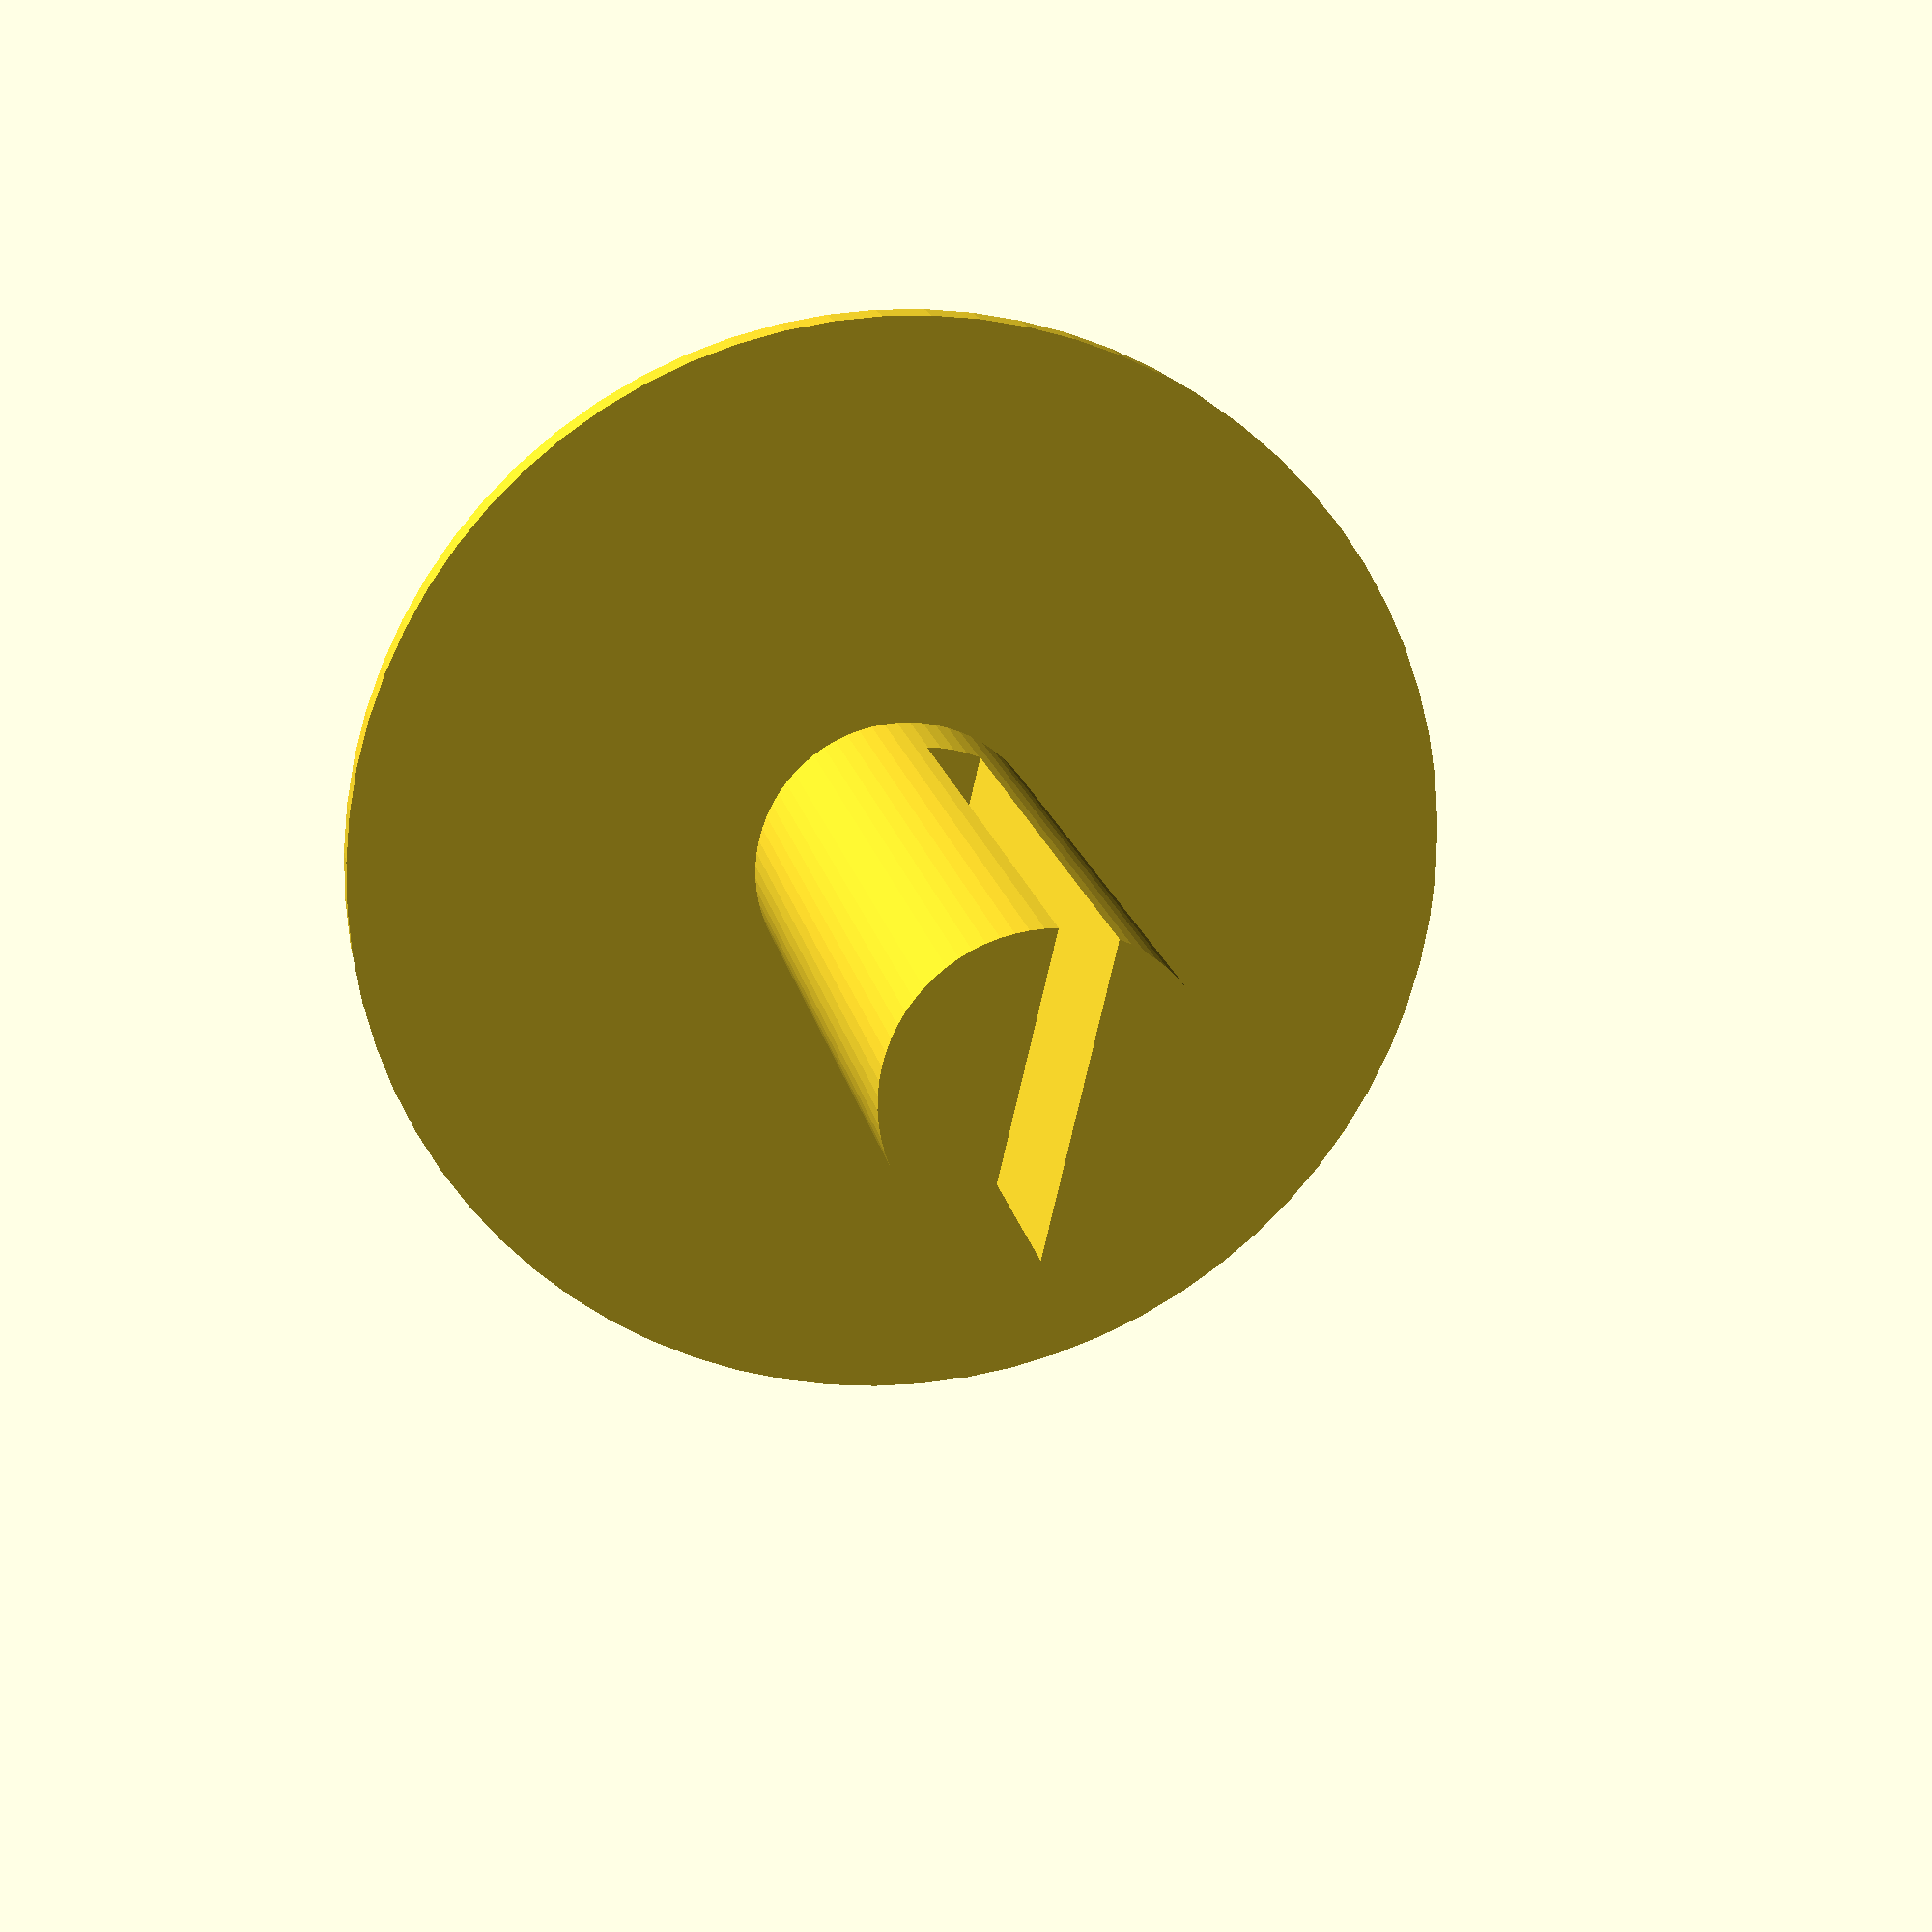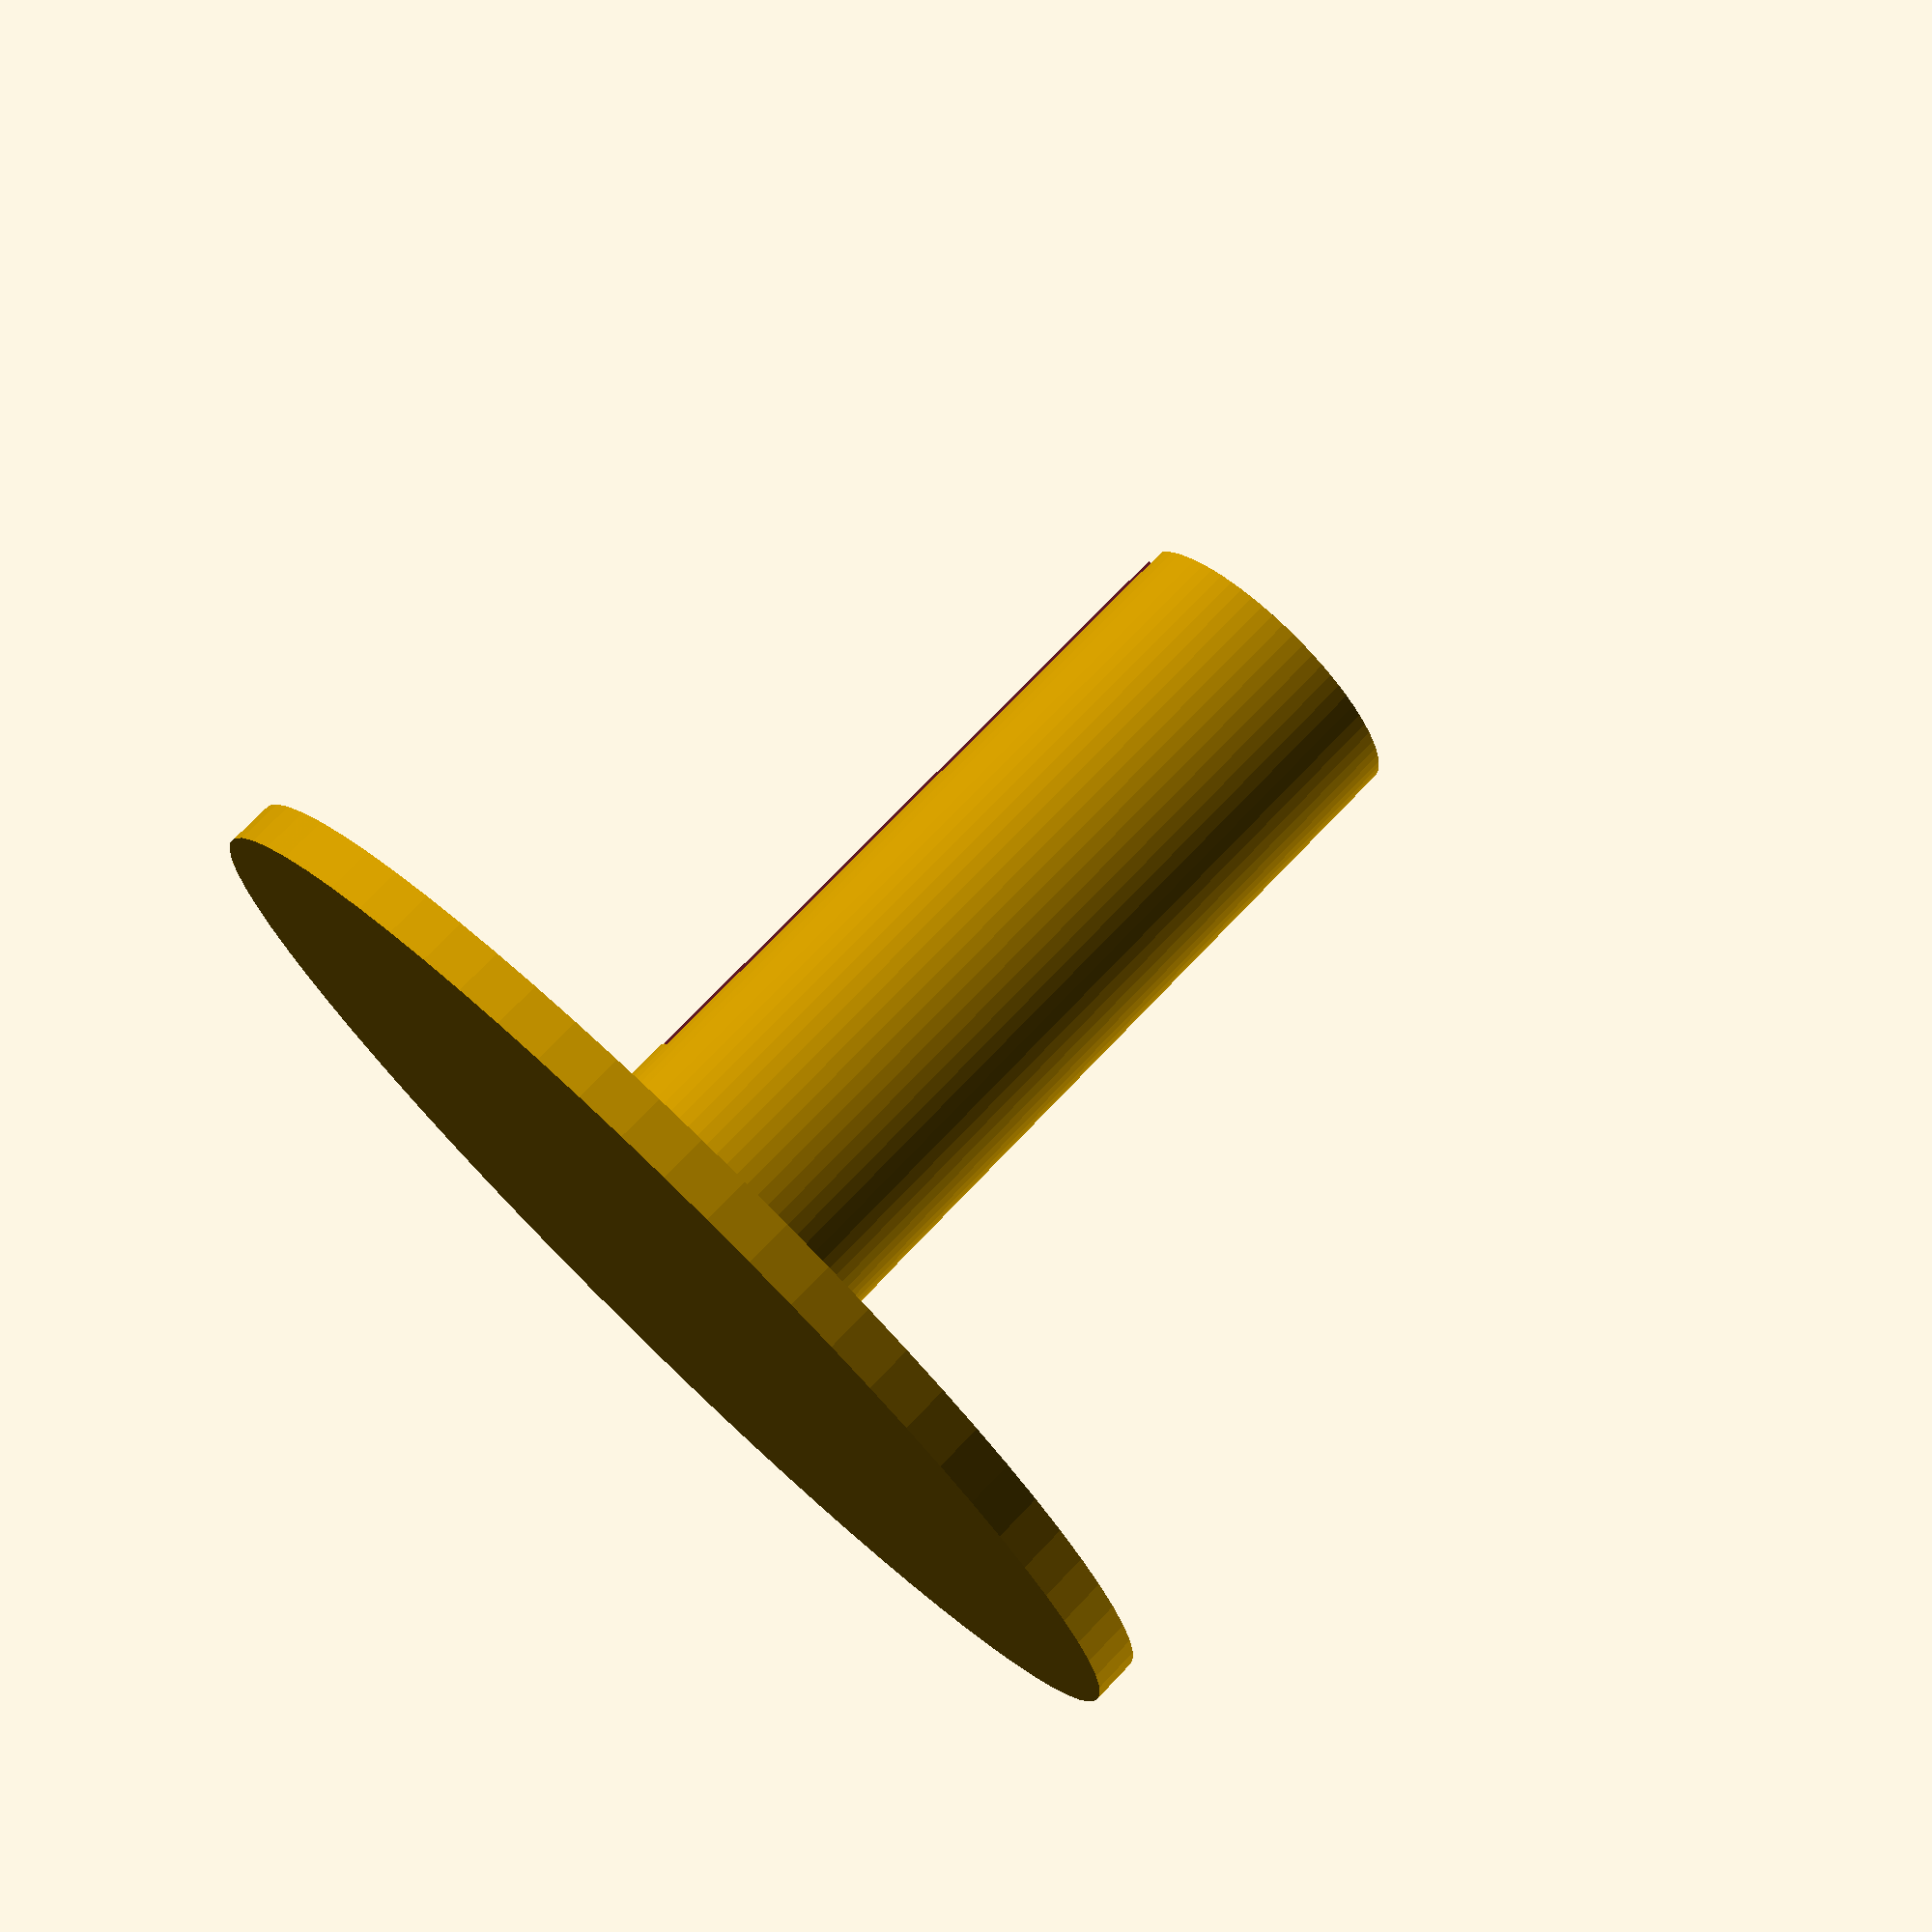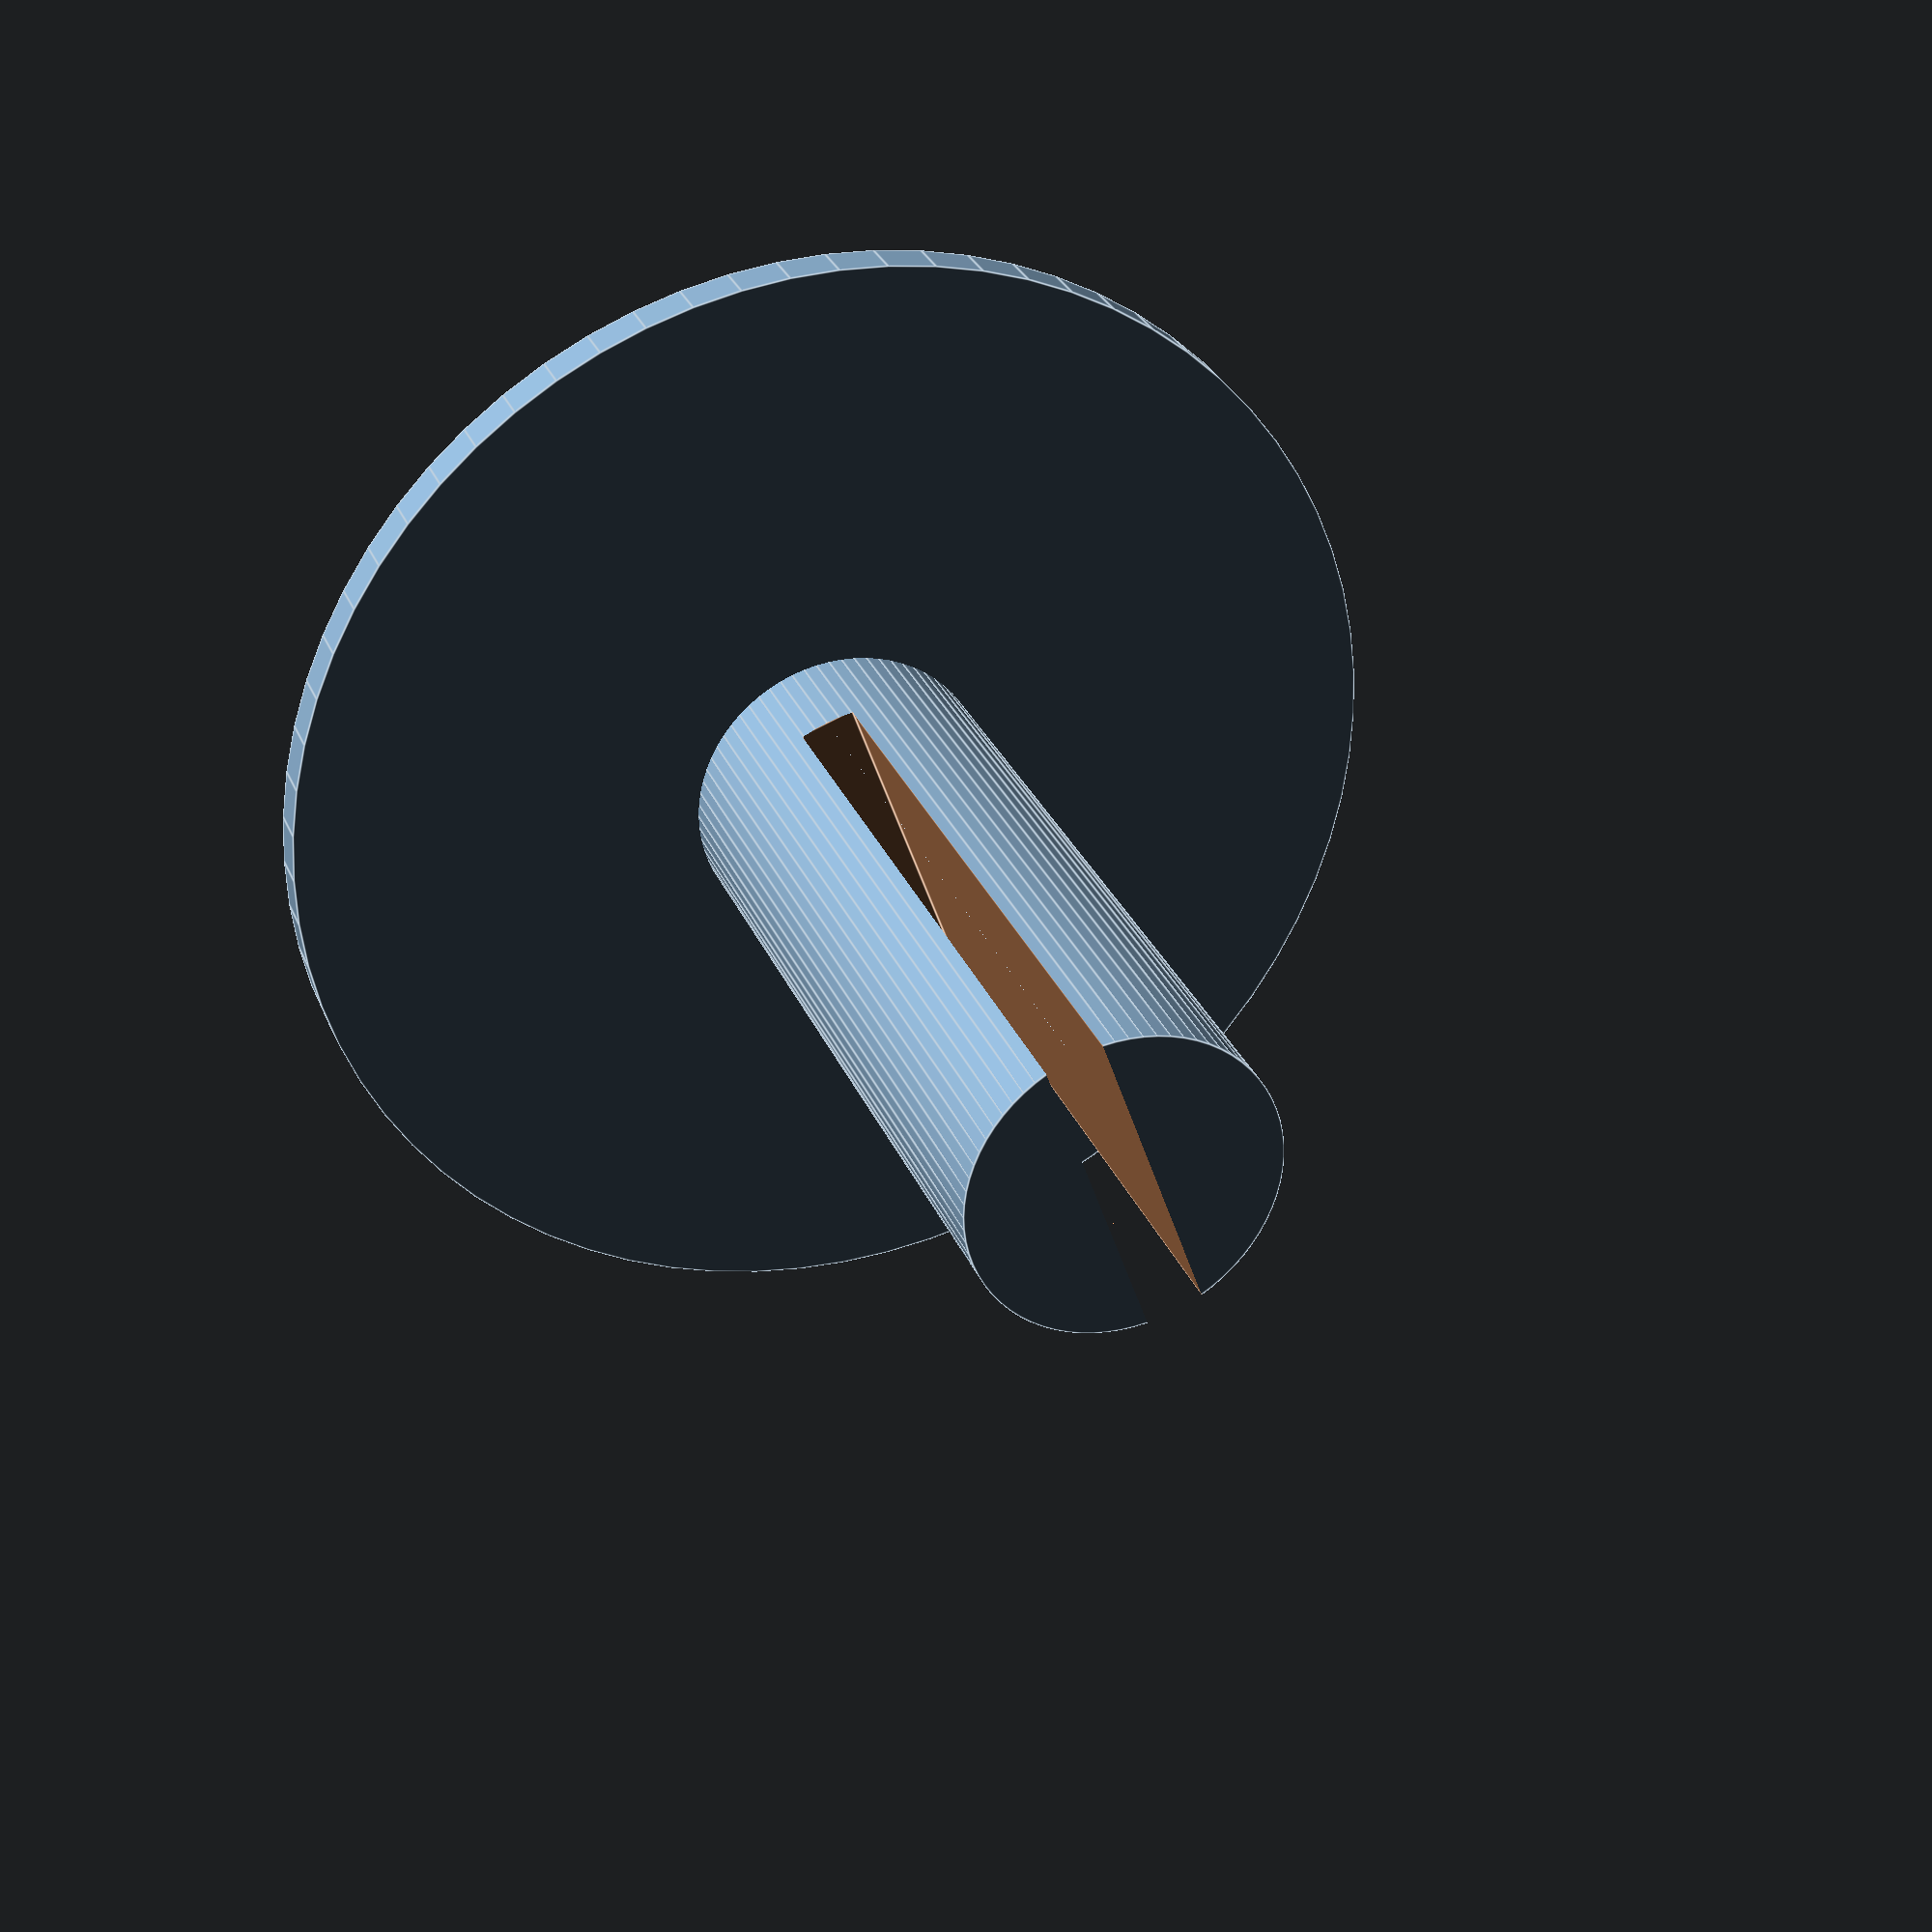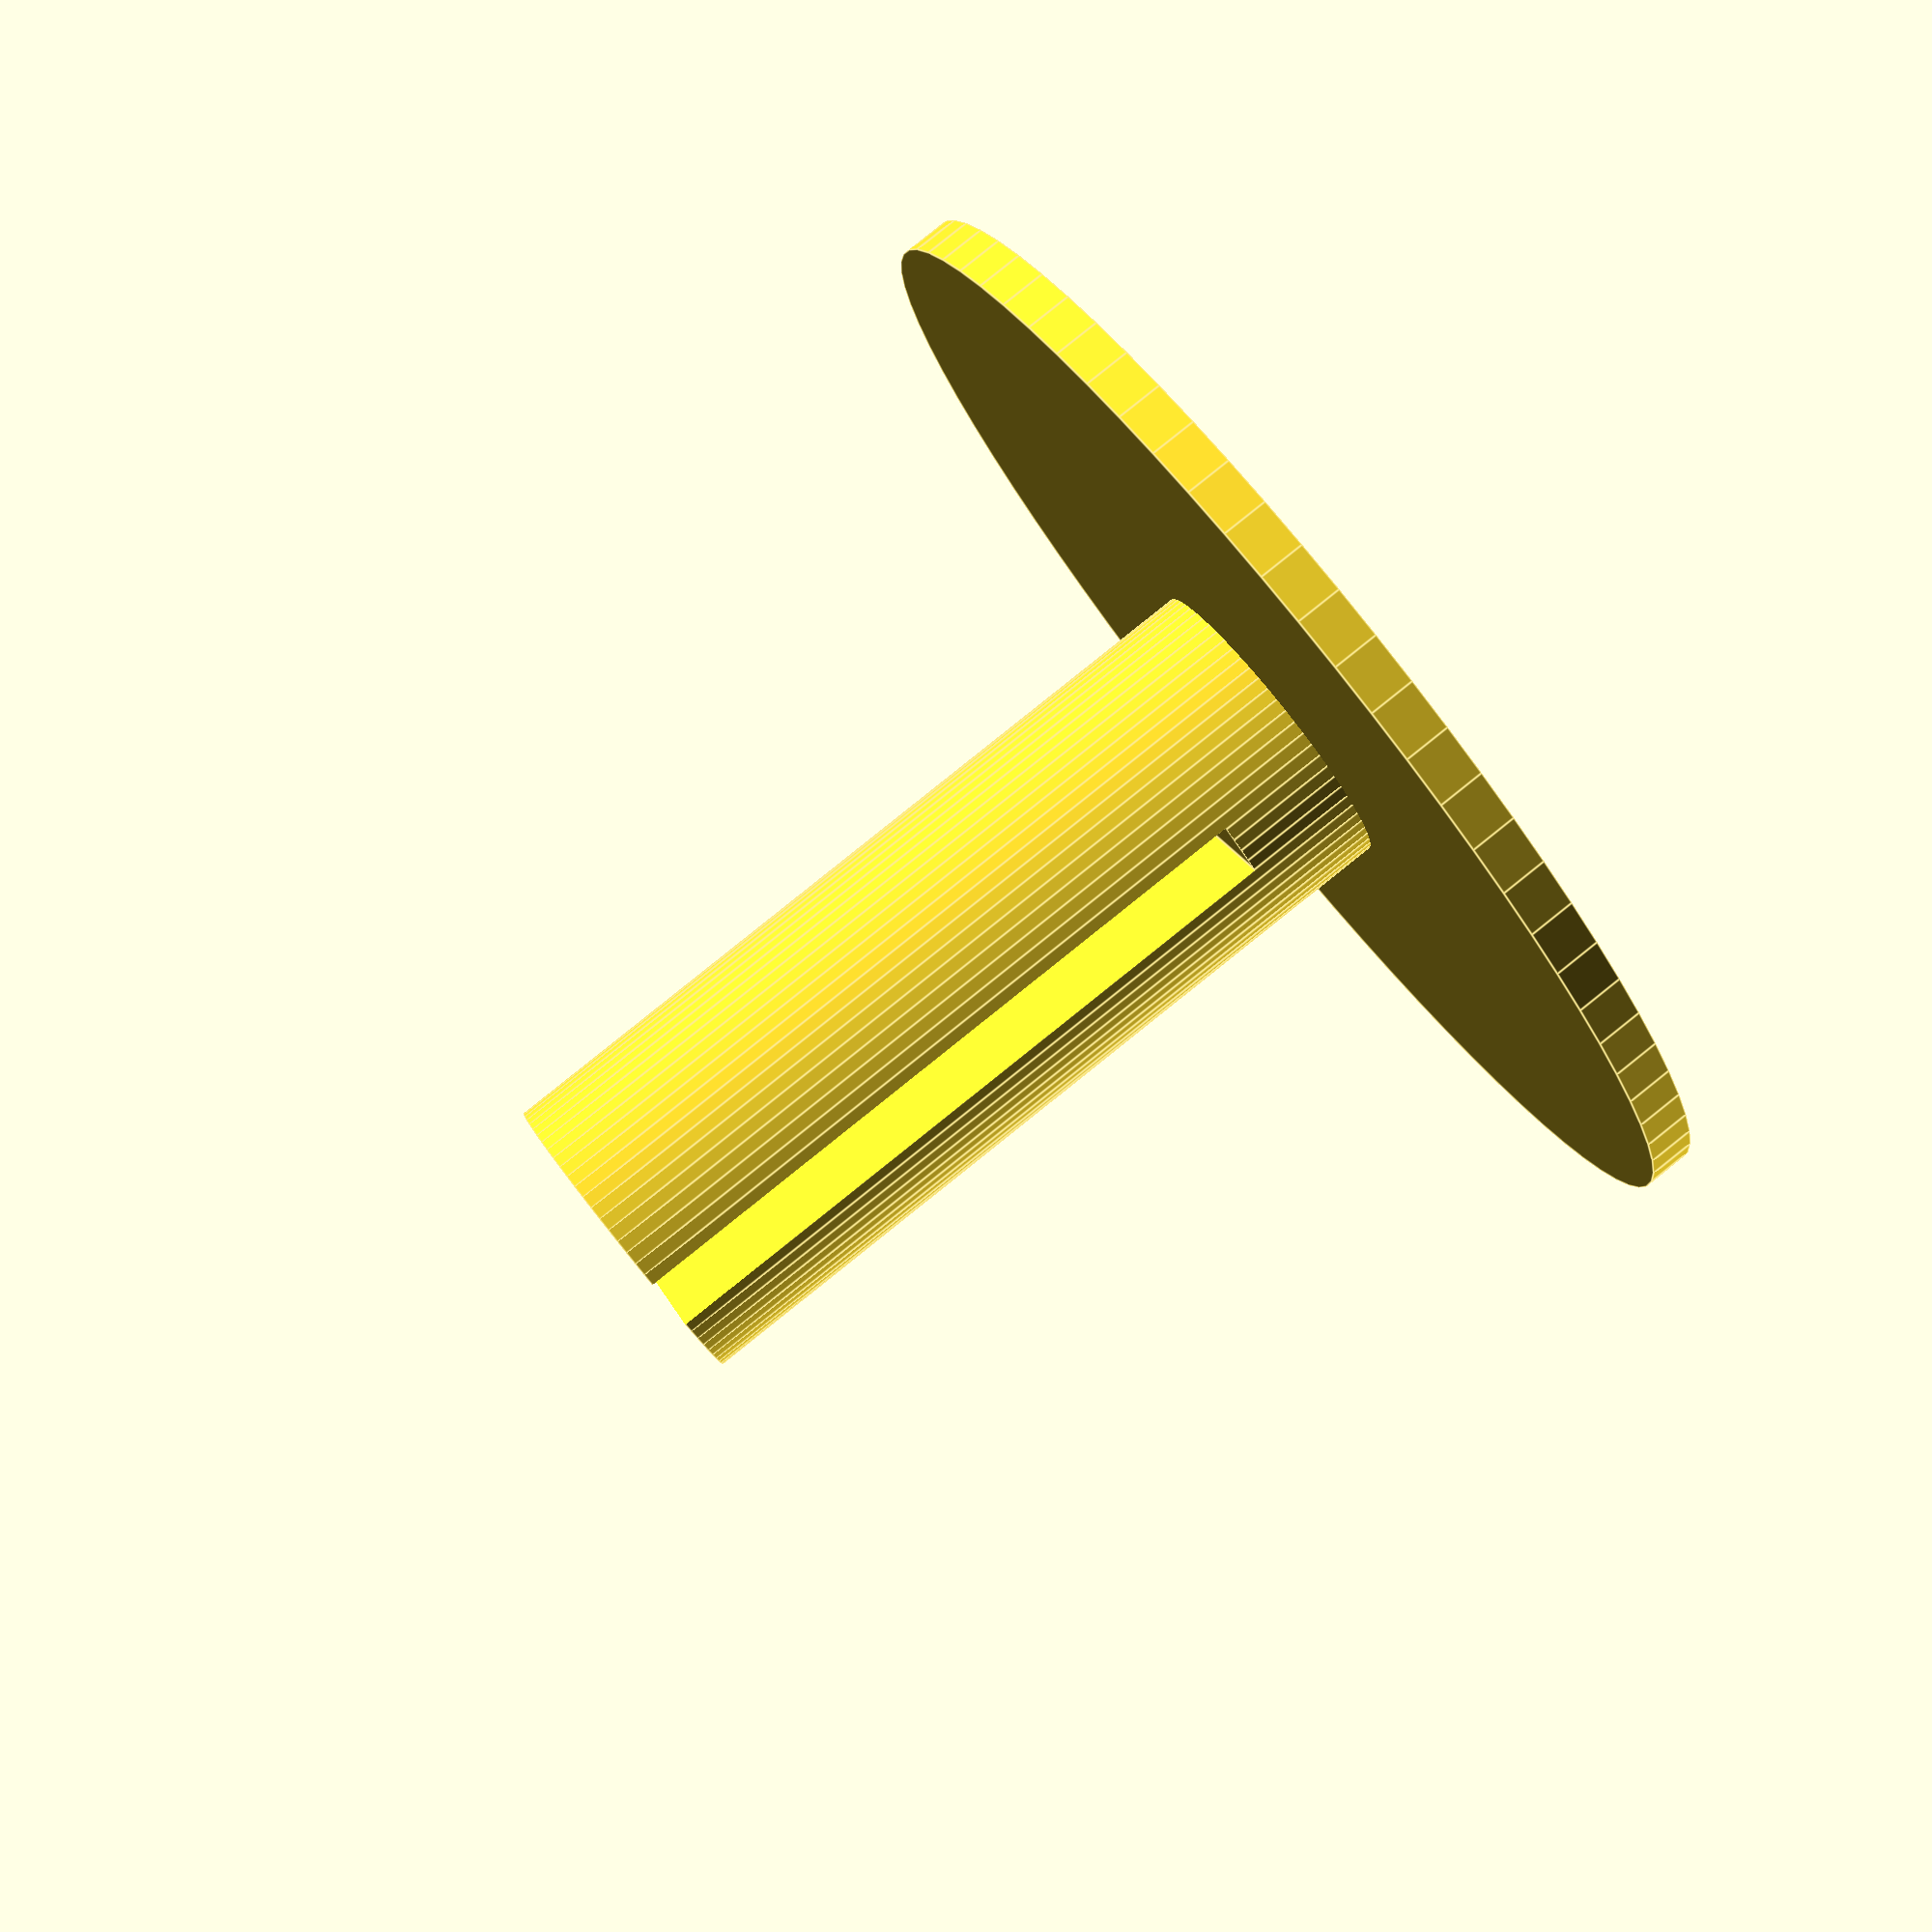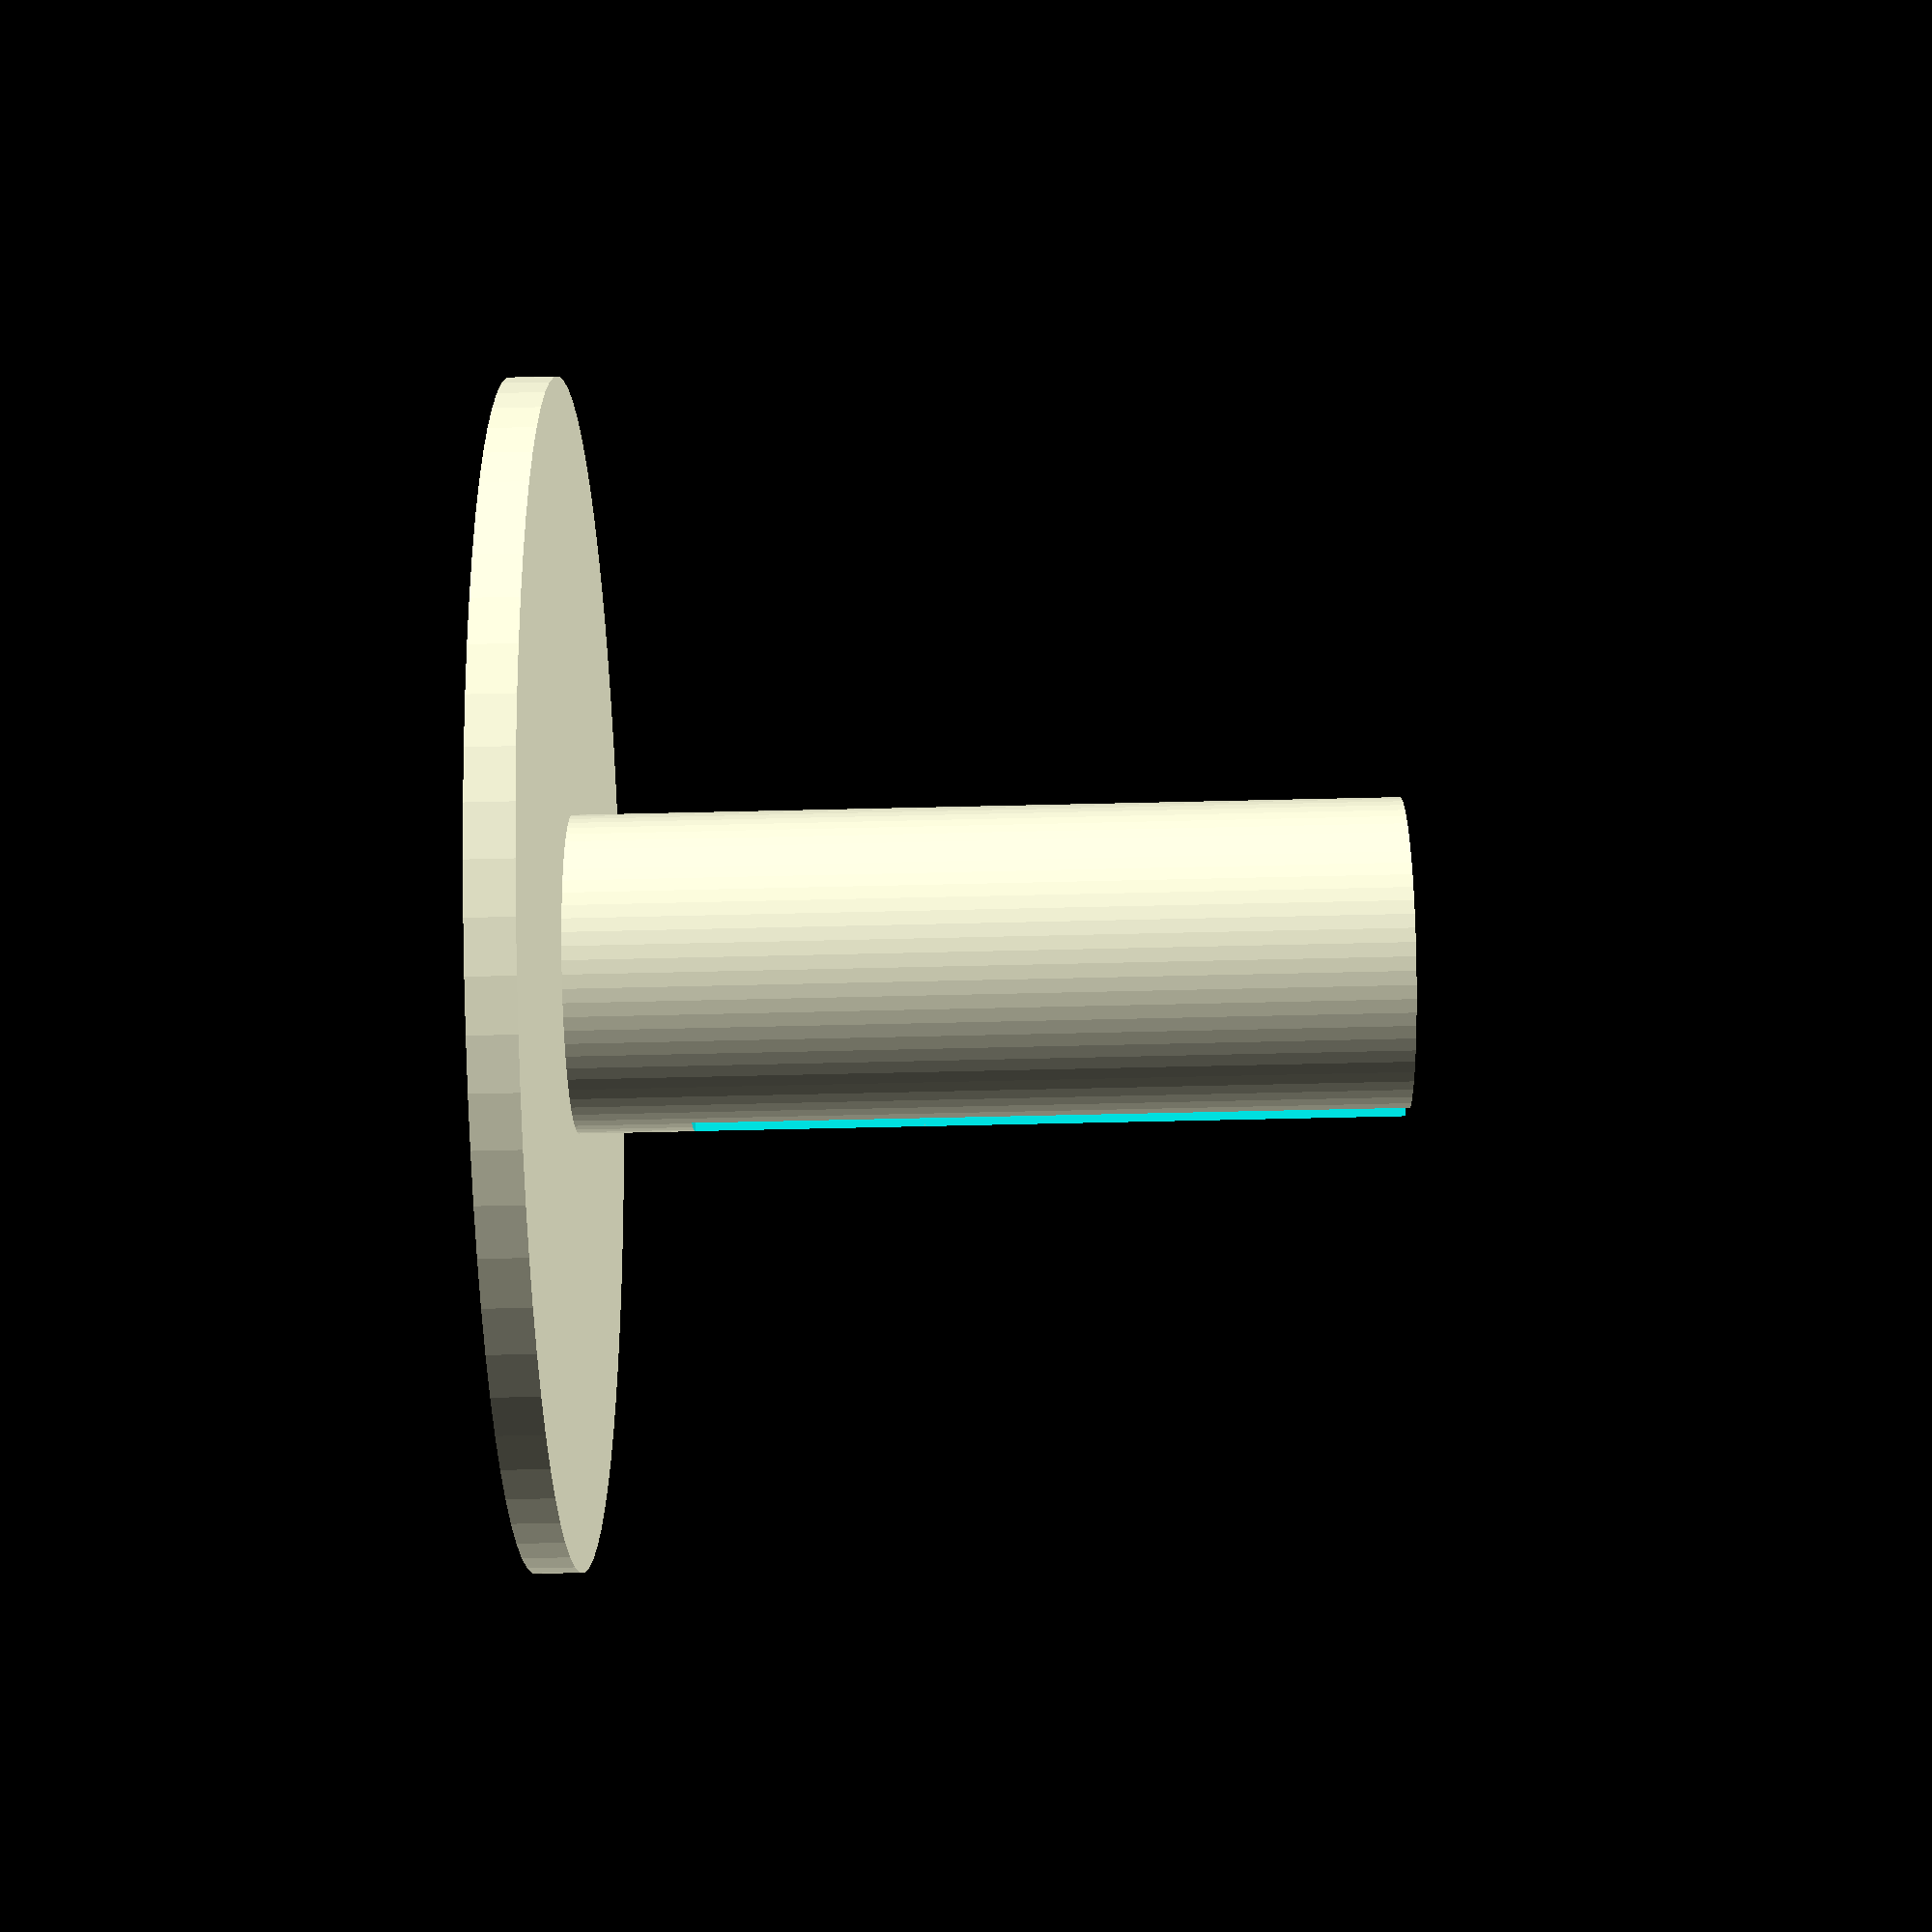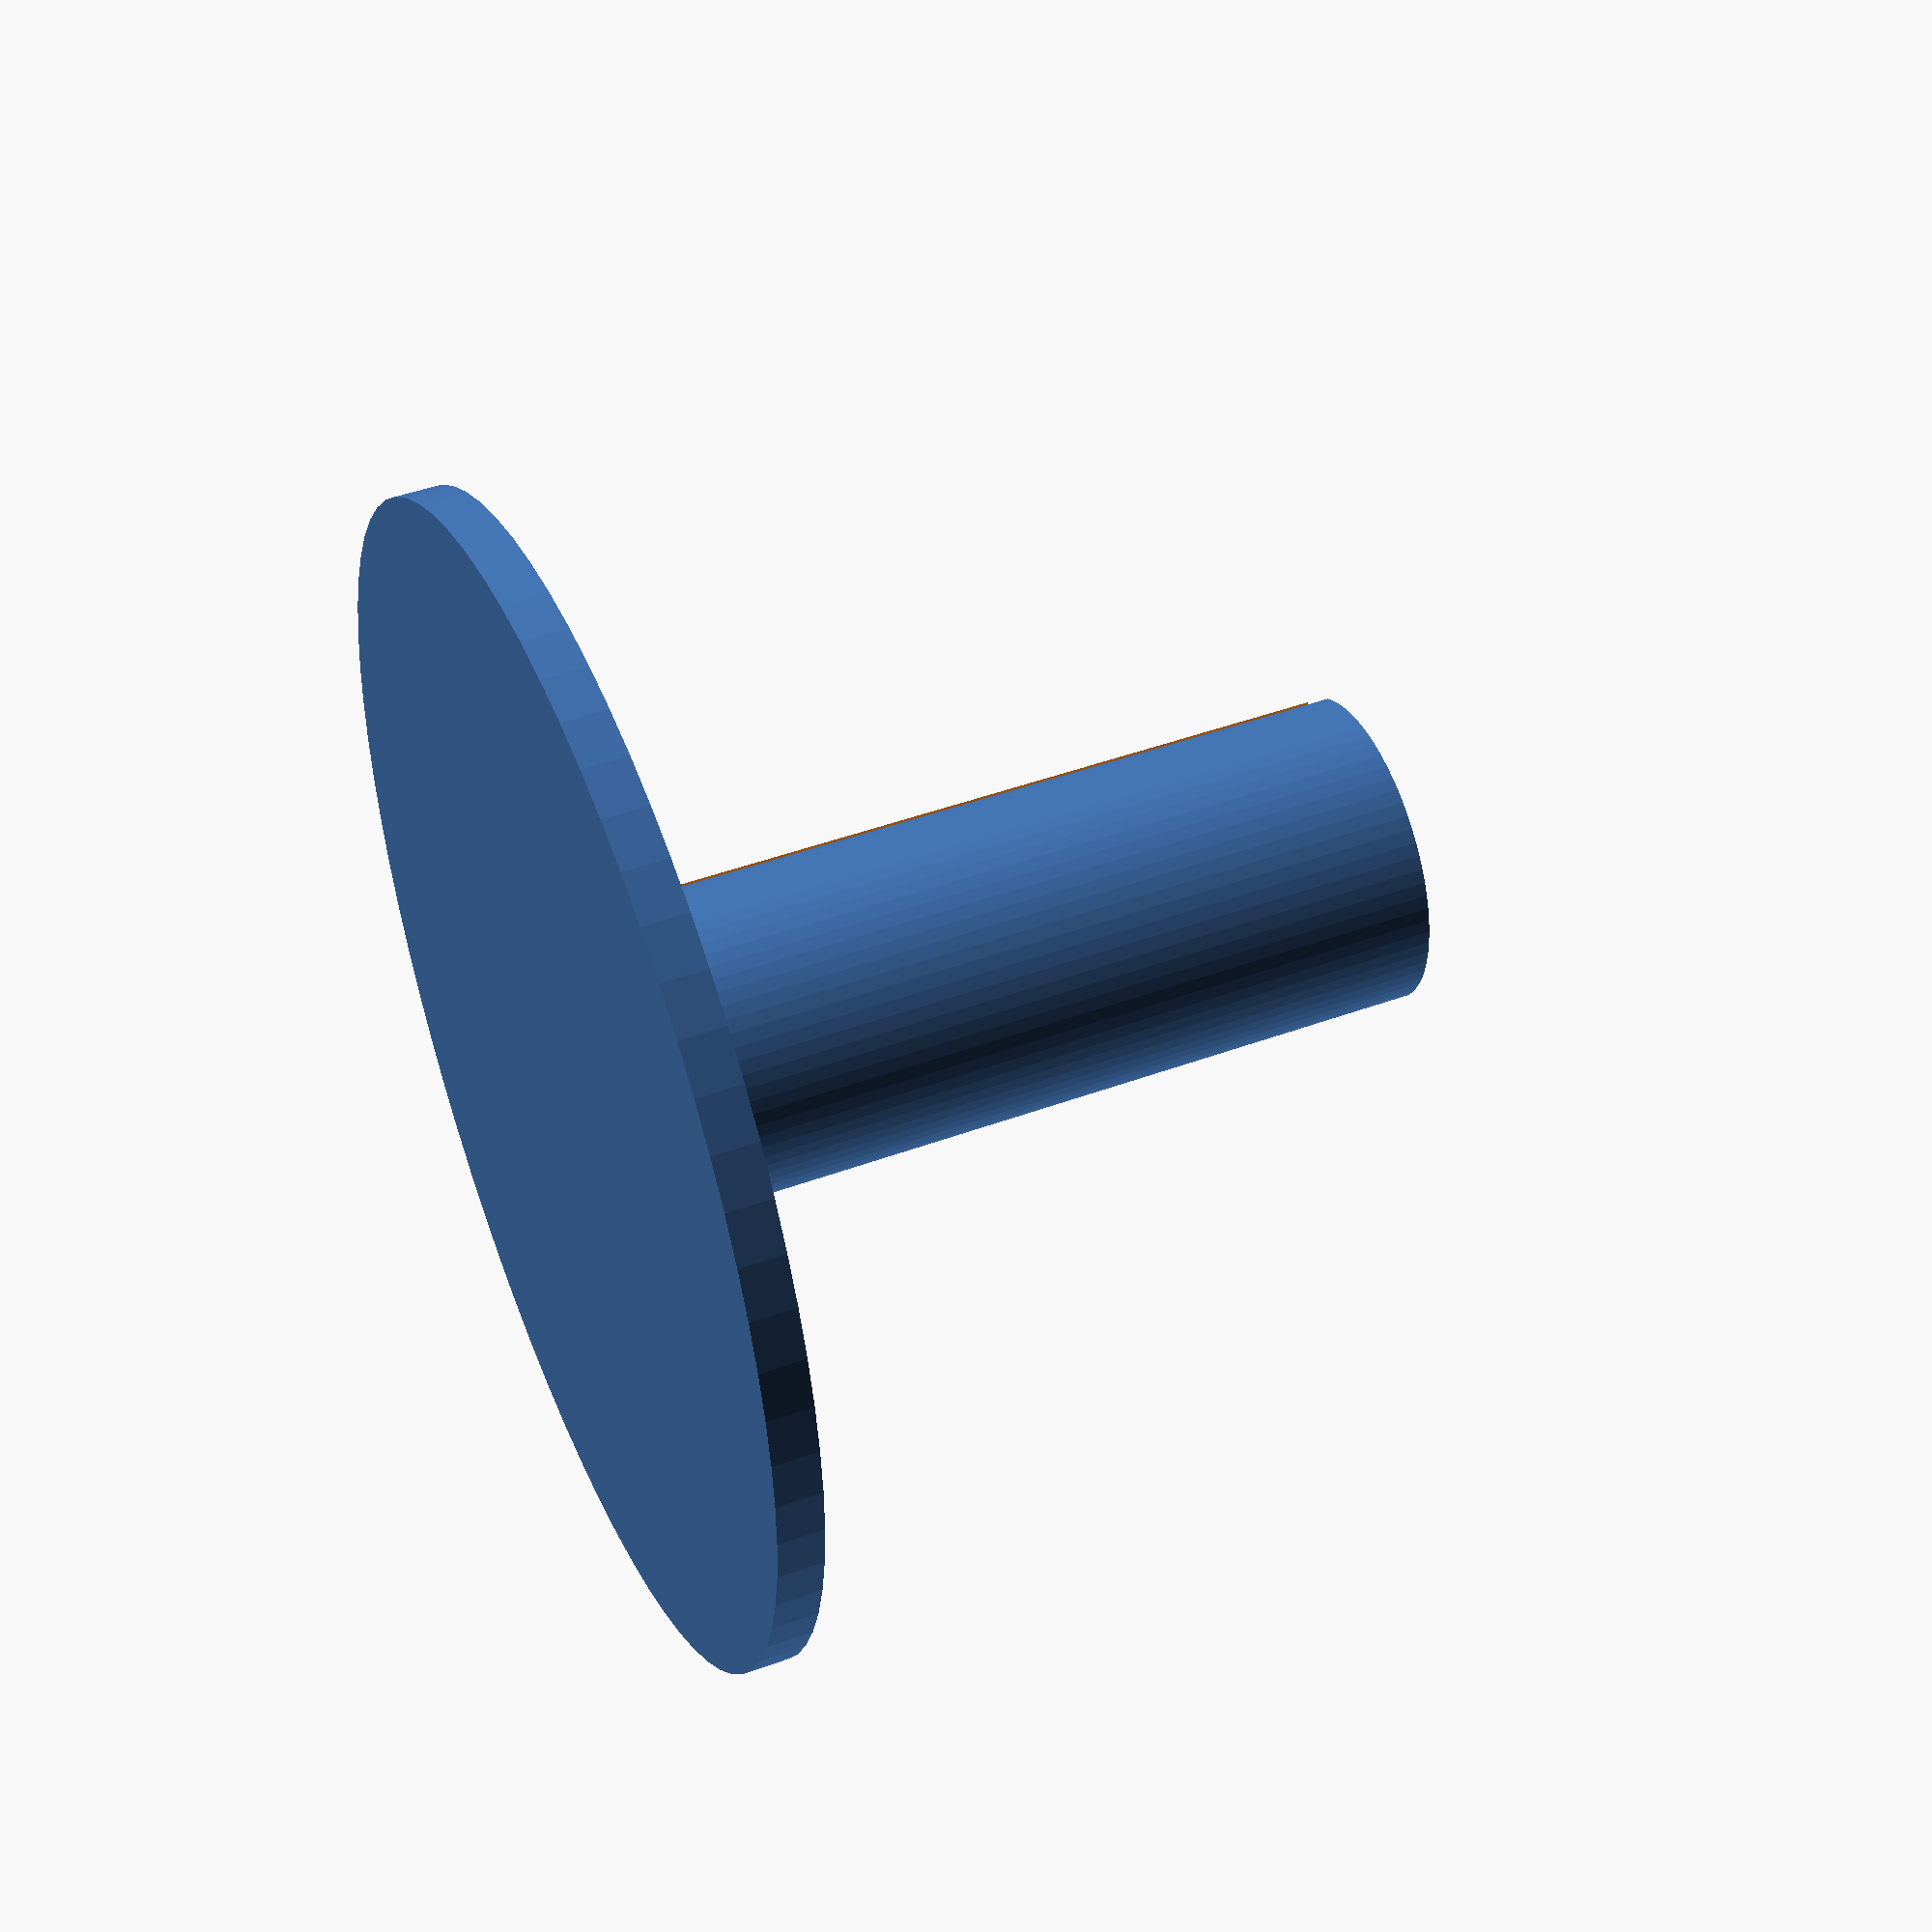
<openscad>
coef = 10;

difference() {
	union() {
		translate([0,0,.08*coef]) cylinder(h=.16*coef,r=2.05*coef,$fn=72,center=true);
		translate([0,0,1.51*coef]) cylinder(h=3*coef,r=0.55*coef,$fn=72,center=true);
	}
	translate([0,0,1.81*coef]) cube([1.1*coef,0.2*coef,2.5*coef],center=true);
}
</openscad>
<views>
elev=163.9 azim=103.2 roll=190.1 proj=p view=wireframe
elev=285.6 azim=164.5 roll=223.7 proj=p view=wireframe
elev=150.1 azim=70.5 roll=199.8 proj=p view=edges
elev=274.5 azim=303.2 roll=51.4 proj=p view=edges
elev=251.0 azim=209.0 roll=268.7 proj=p view=solid
elev=314.9 azim=133.4 roll=247.0 proj=p view=solid
</views>
